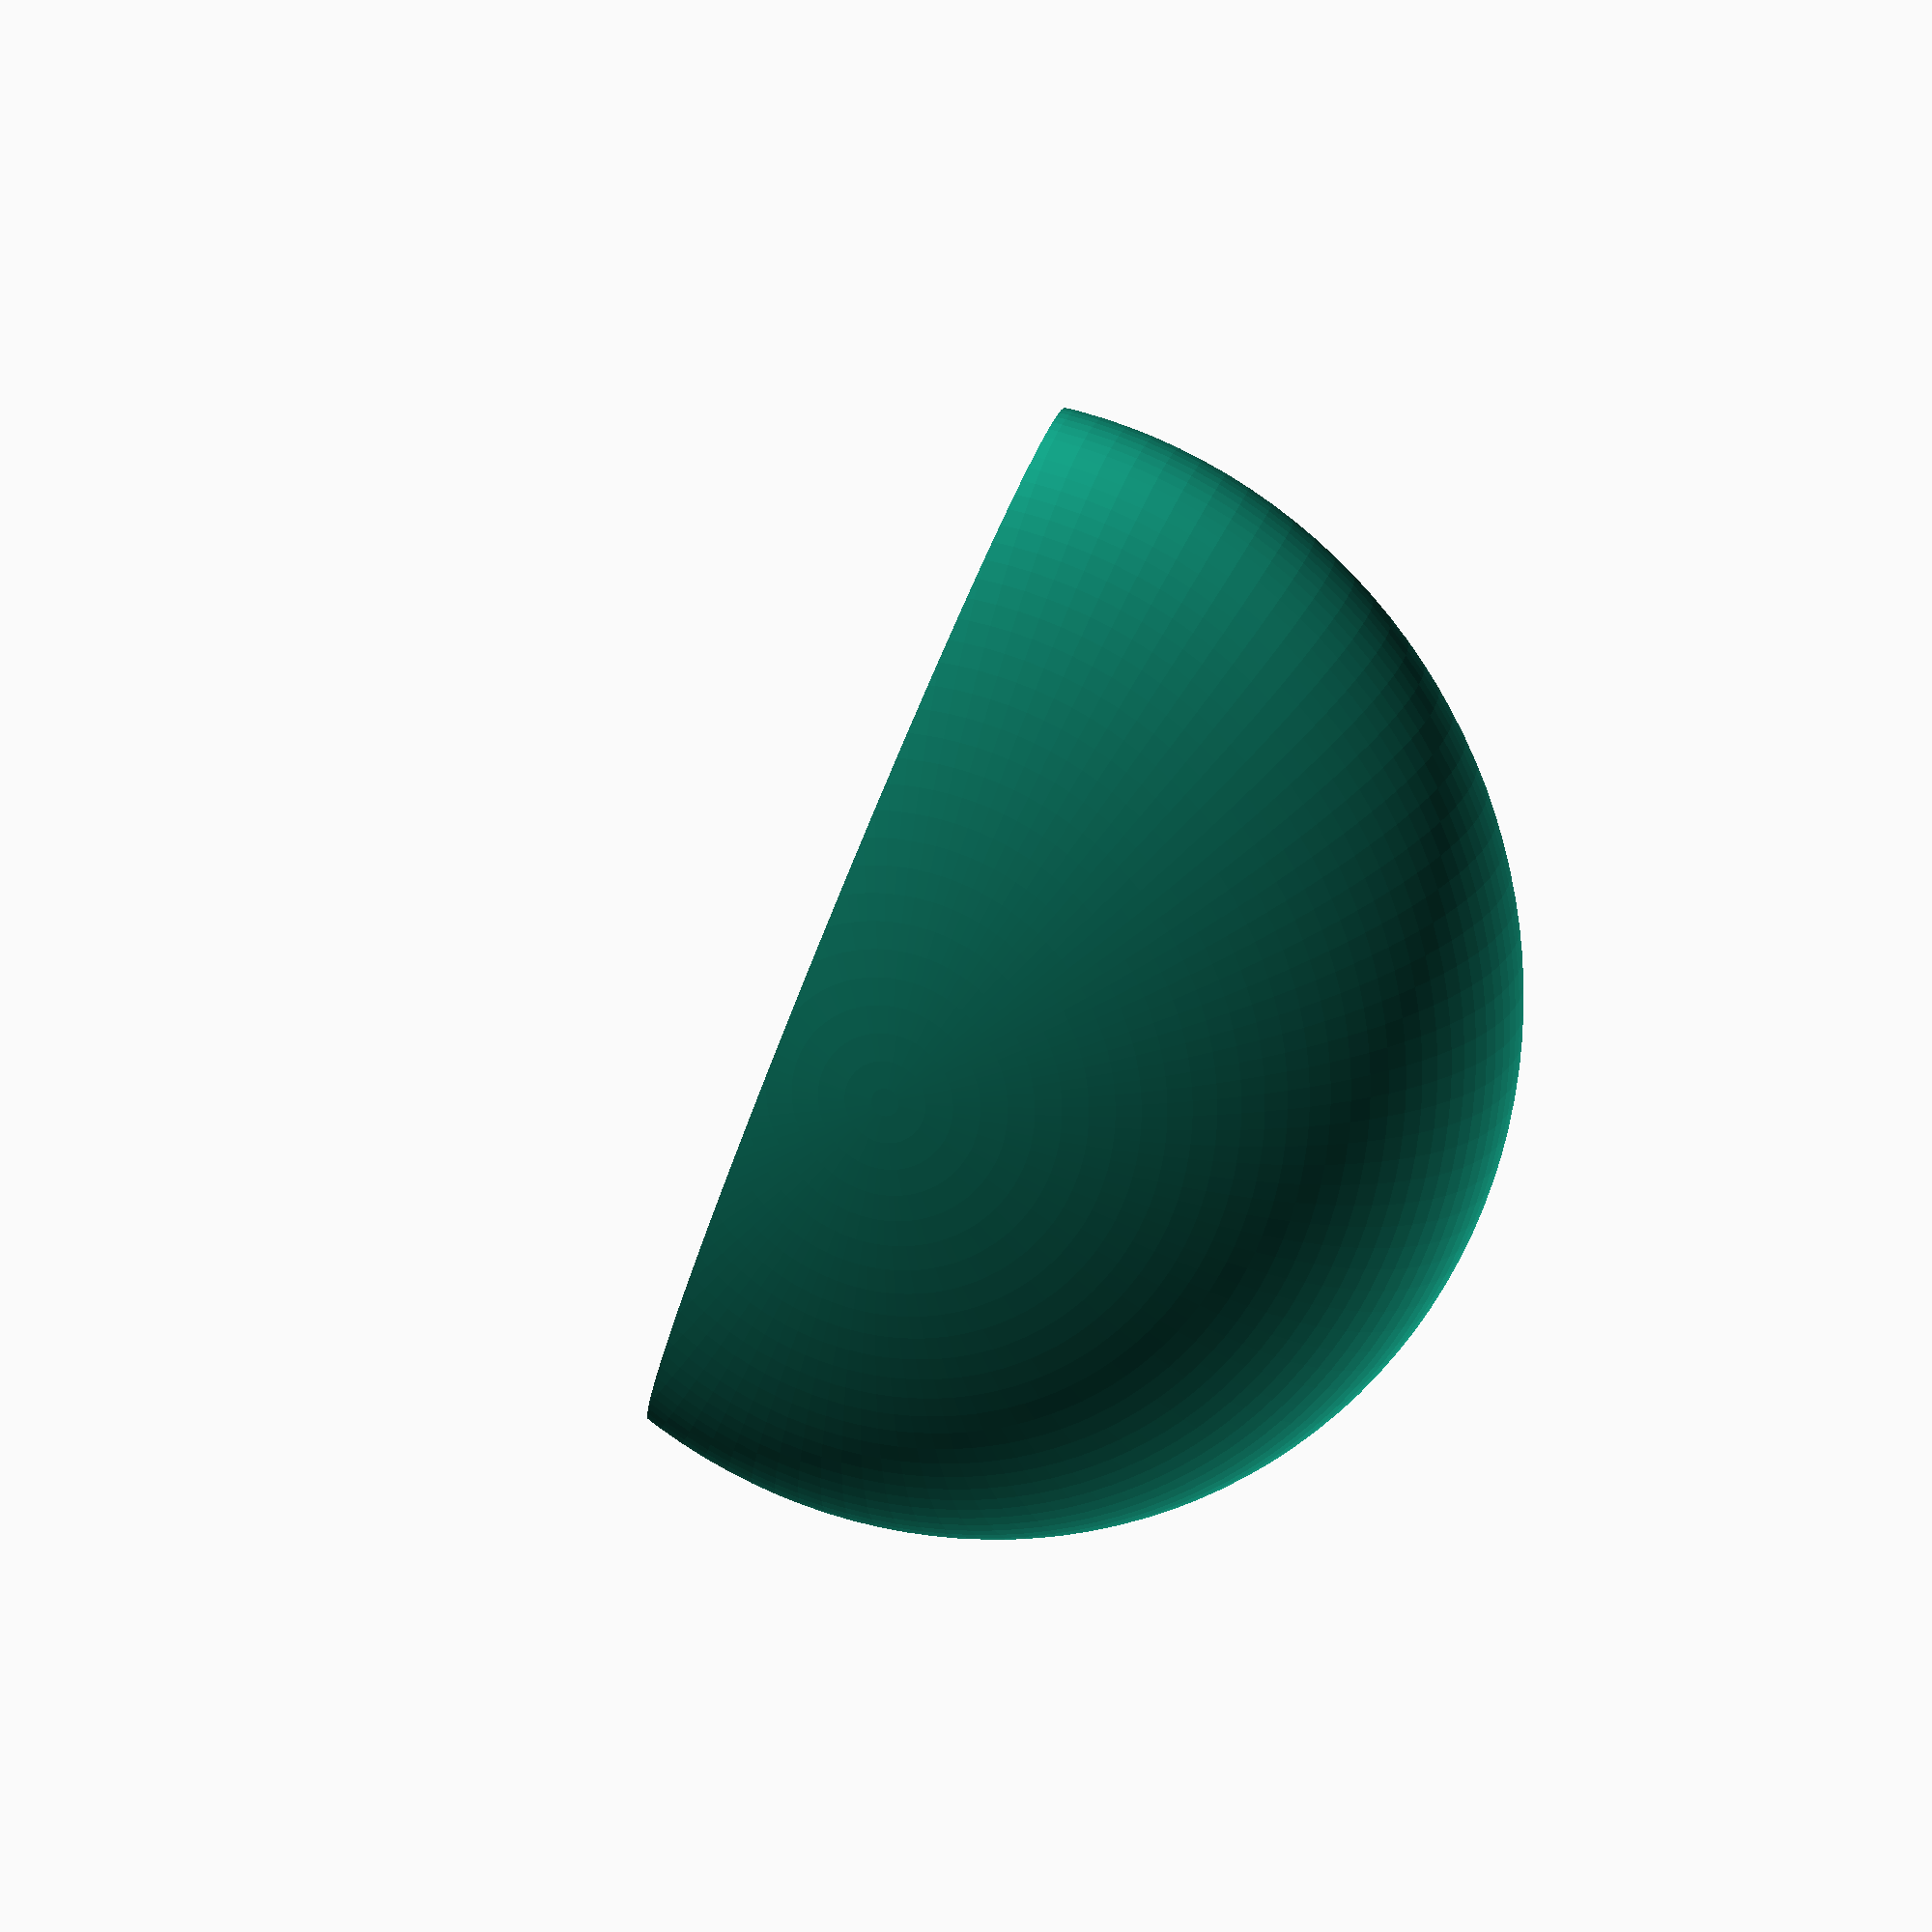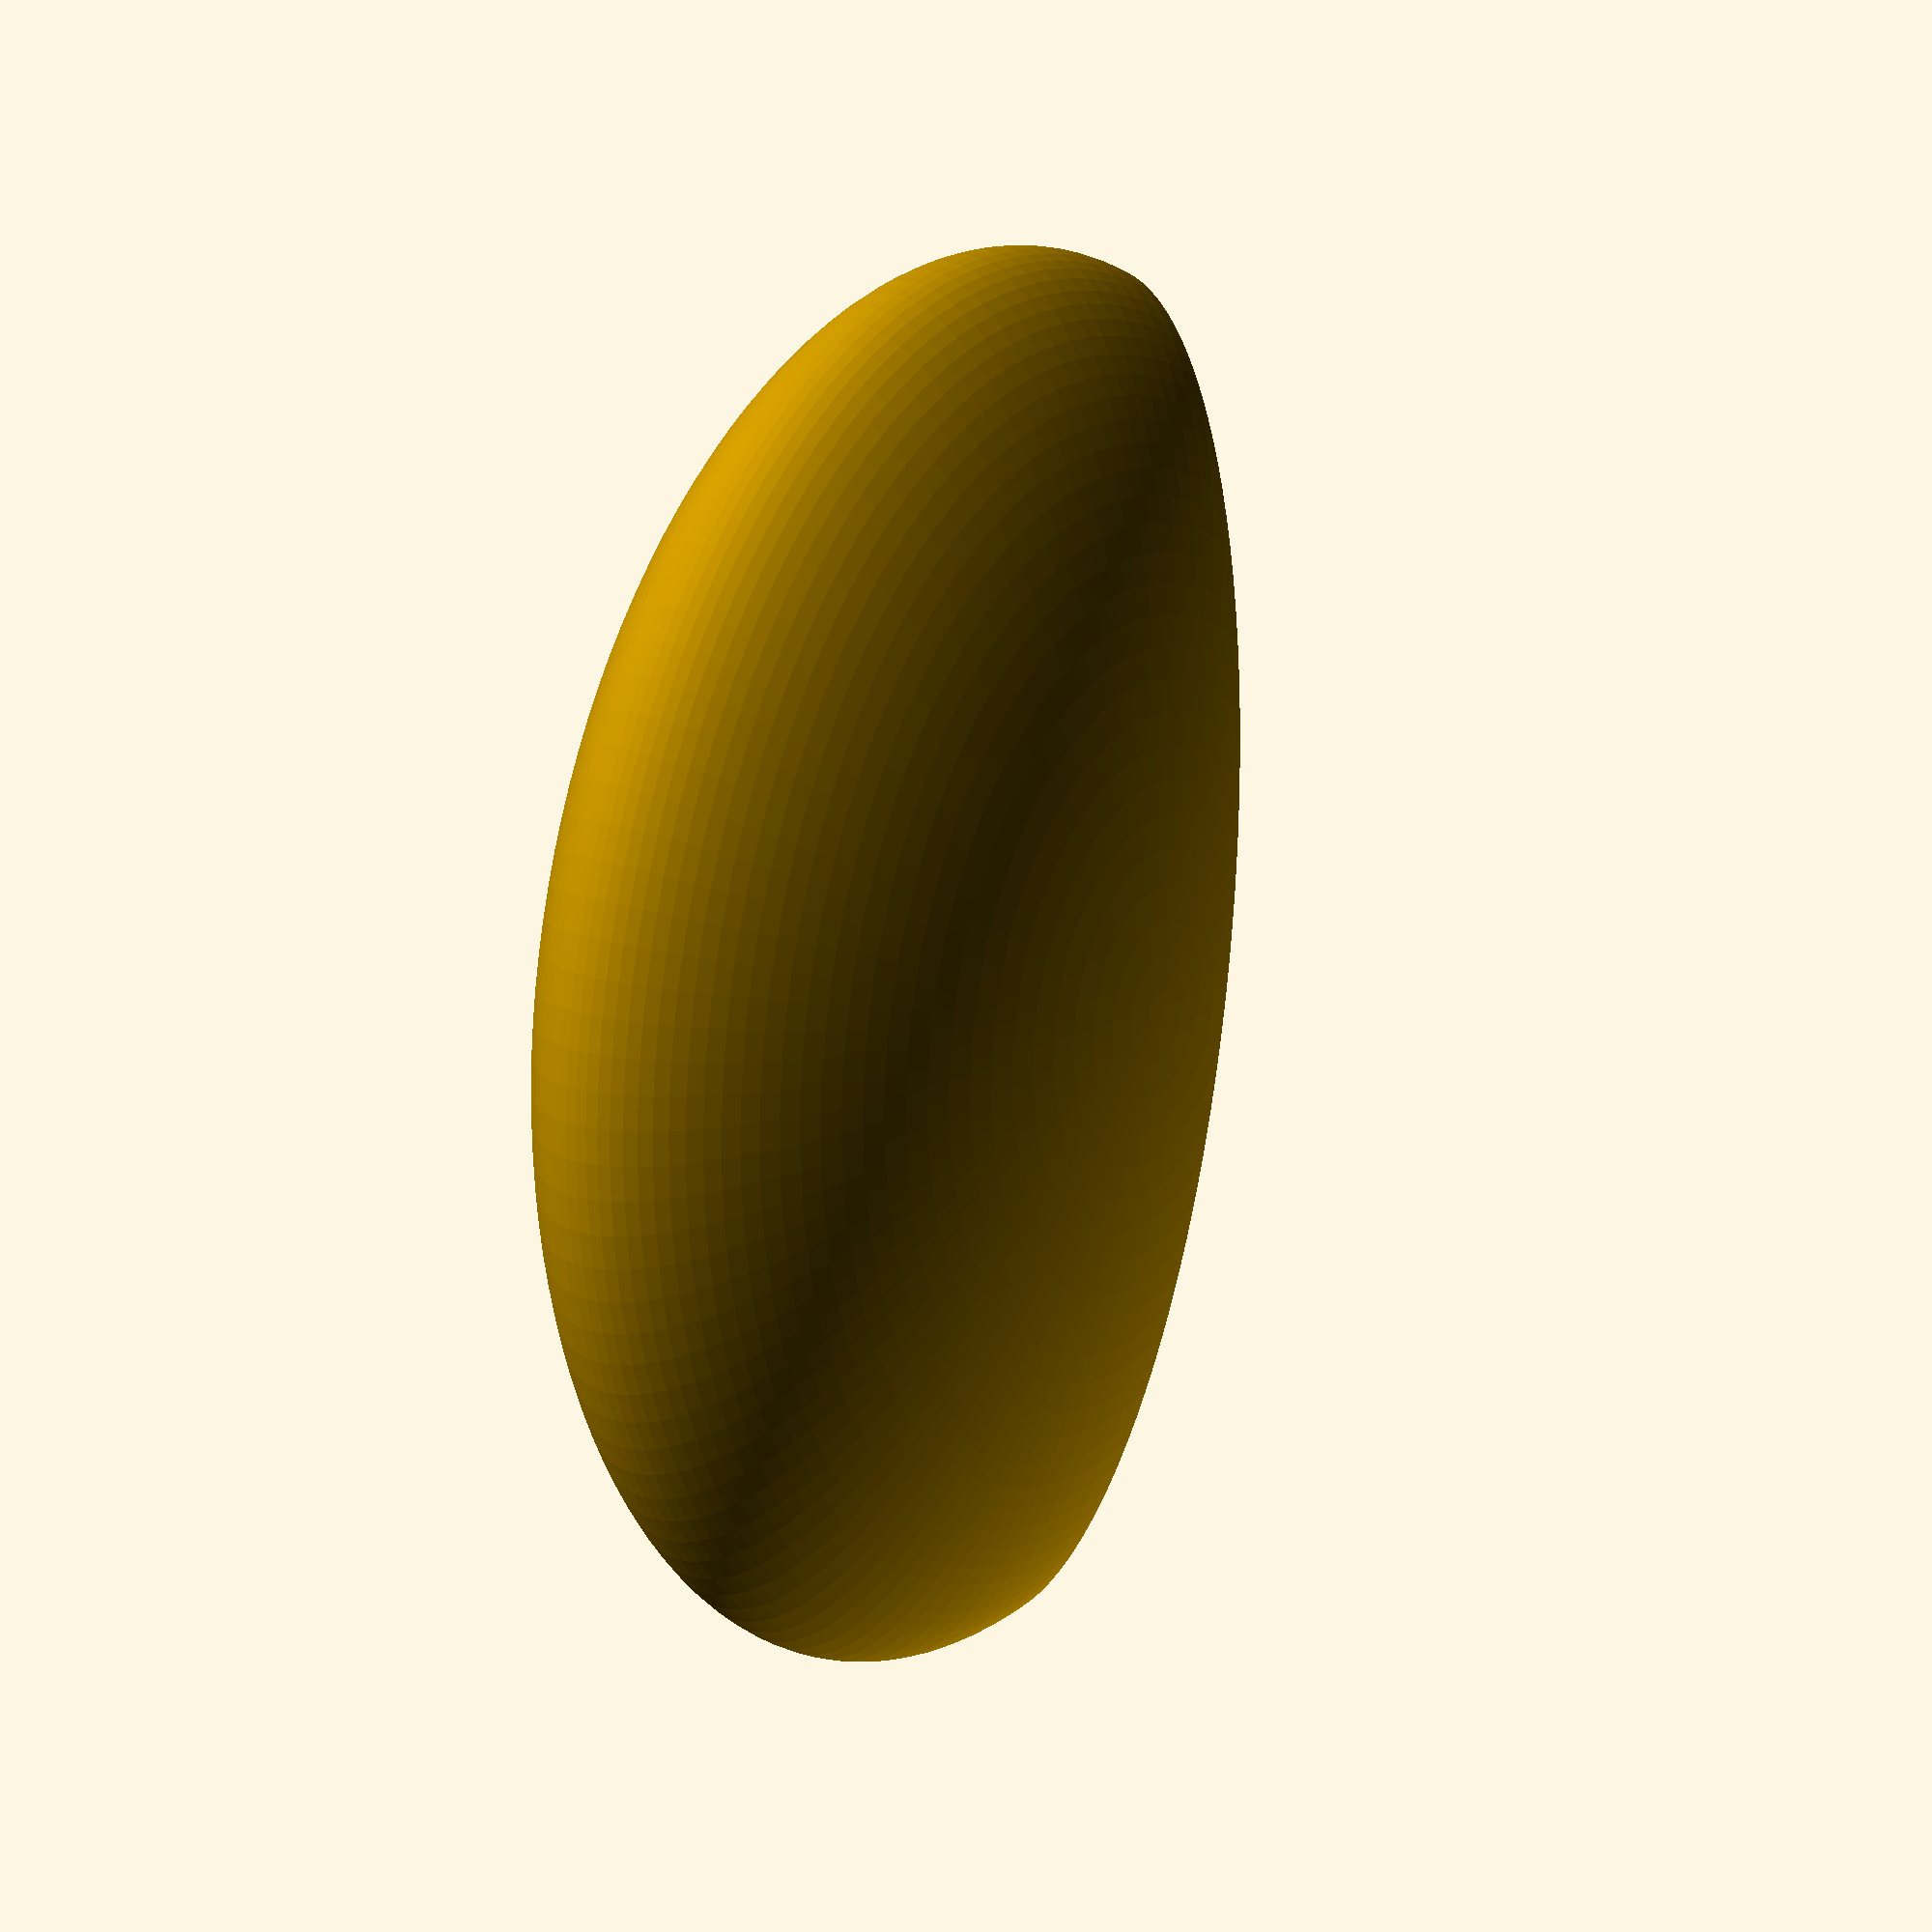
<openscad>
fudge = 1;
$fn = 128;

rotate([270,0,0])
difference() {
union() {
	difference() {
		scale([1, 4/5, 1/3])
			sphere(d=53,center=true); 
		union() {
		translate([0,-2.5+fudge/2,2])
			cube([25,23+fudge,5],center=true);	
		translate([0,-2.5+fudge/2,0])
			cube([25,20,10],center=true);	

		}
		translate([0,0,8])
			cube([9,10,16],center=true);	
		translate([0,12,-8])
			cube([20,5,26],center=true);	
	}	
	translate([25/2-fudge/2,-2,3+fudge/2])
		cube([1,23+fudge,1],center=true);	
	translate([-25/2+fudge/2,-2,3+fudge/2])
		cube([1,23+fudge,1],center=true);	

	translate([25/2-fudge/2,-2,0.7+fudge/2])
		cube([1,23+fudge,1],center=true);	
	translate([-25/2+fudge/2,-2,0.7+fudge/2])
		cube([1,23+fudge,1],center=true);	
}
translate([0,32,0])
	cube([55,55,55],center=true);	
}


</openscad>
<views>
elev=280.3 azim=129.2 roll=296.0 proj=o view=solid
elev=174.7 azim=97.2 roll=141.8 proj=p view=solid
</views>
